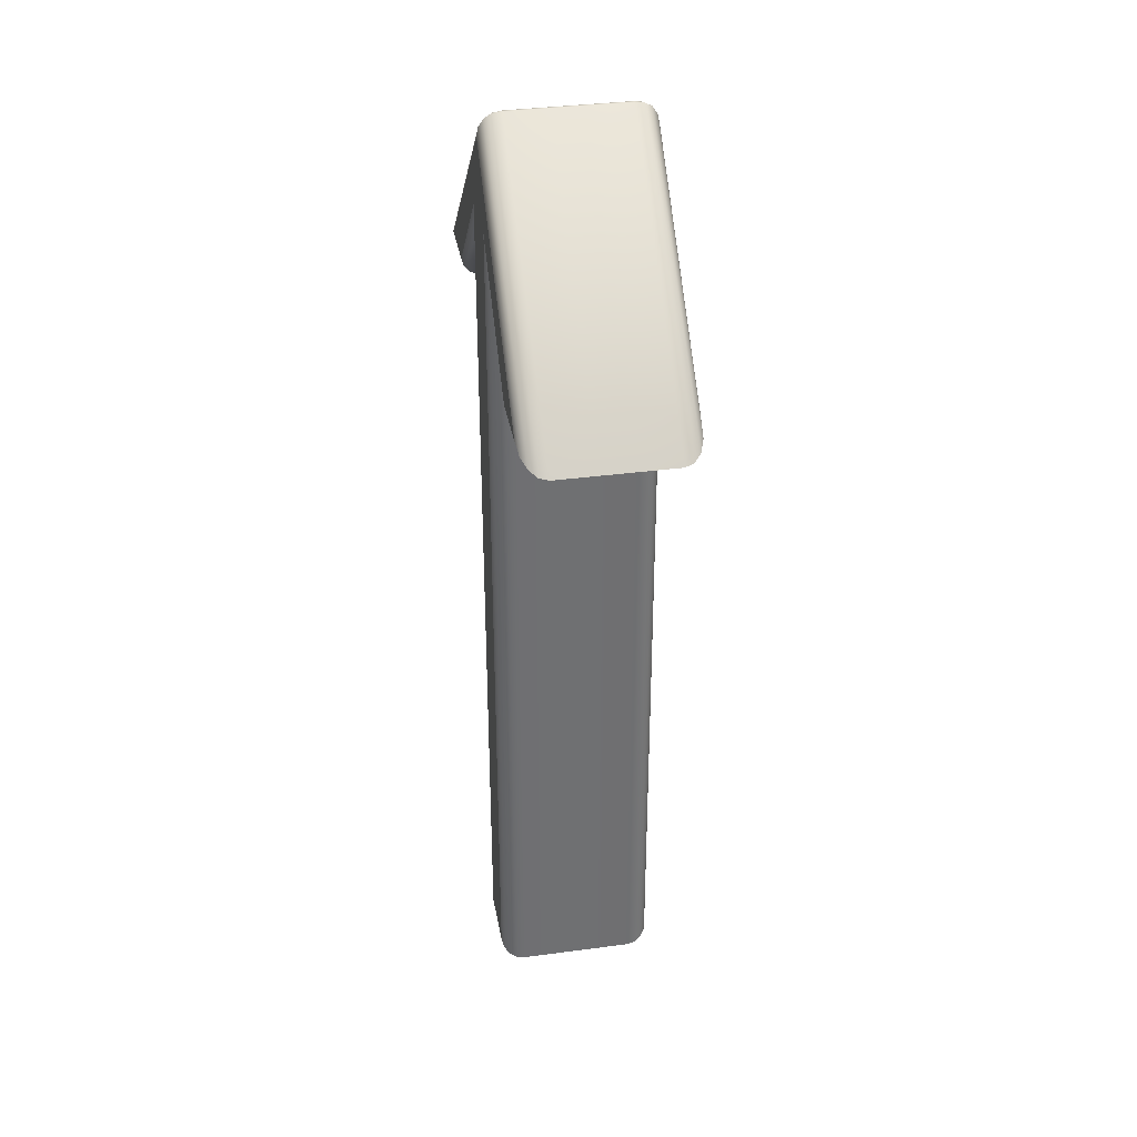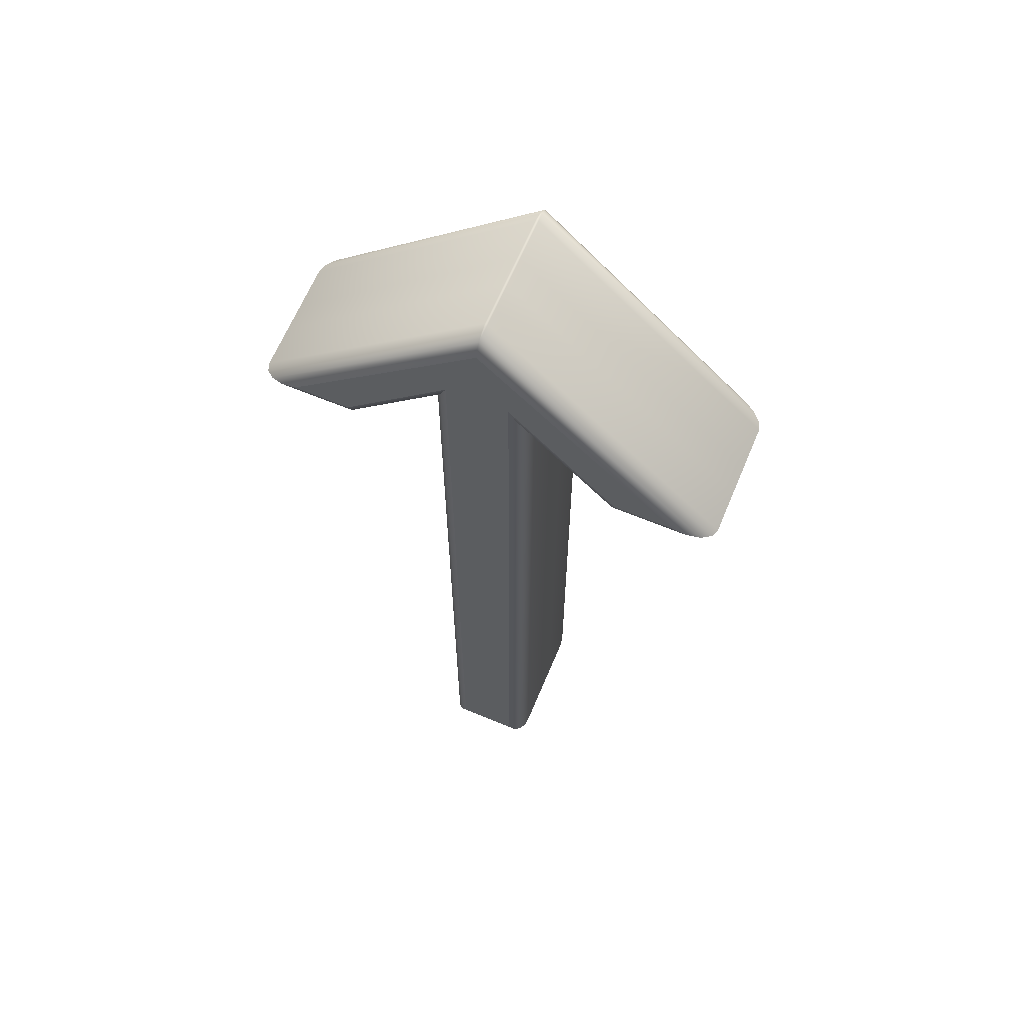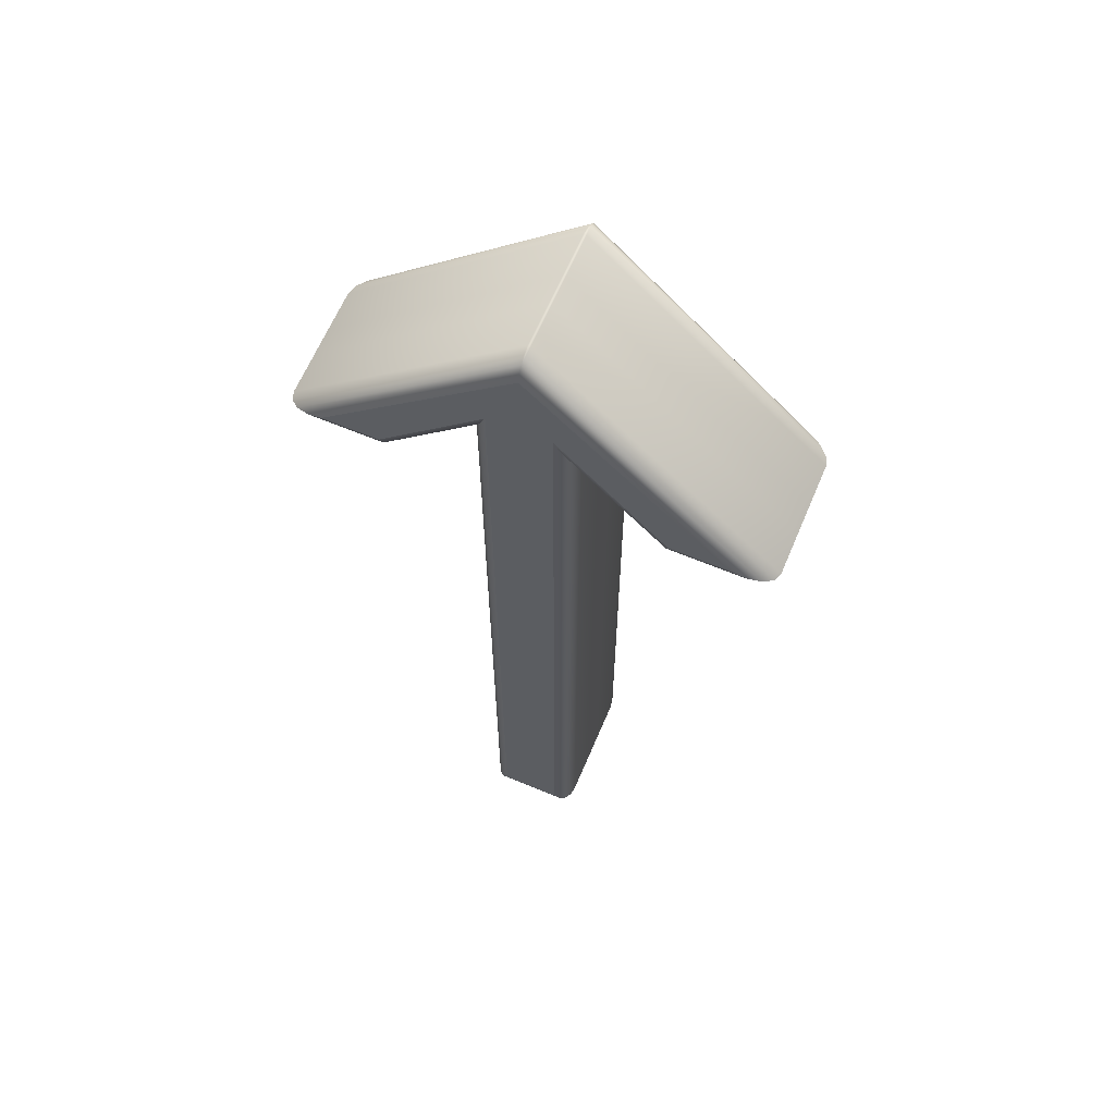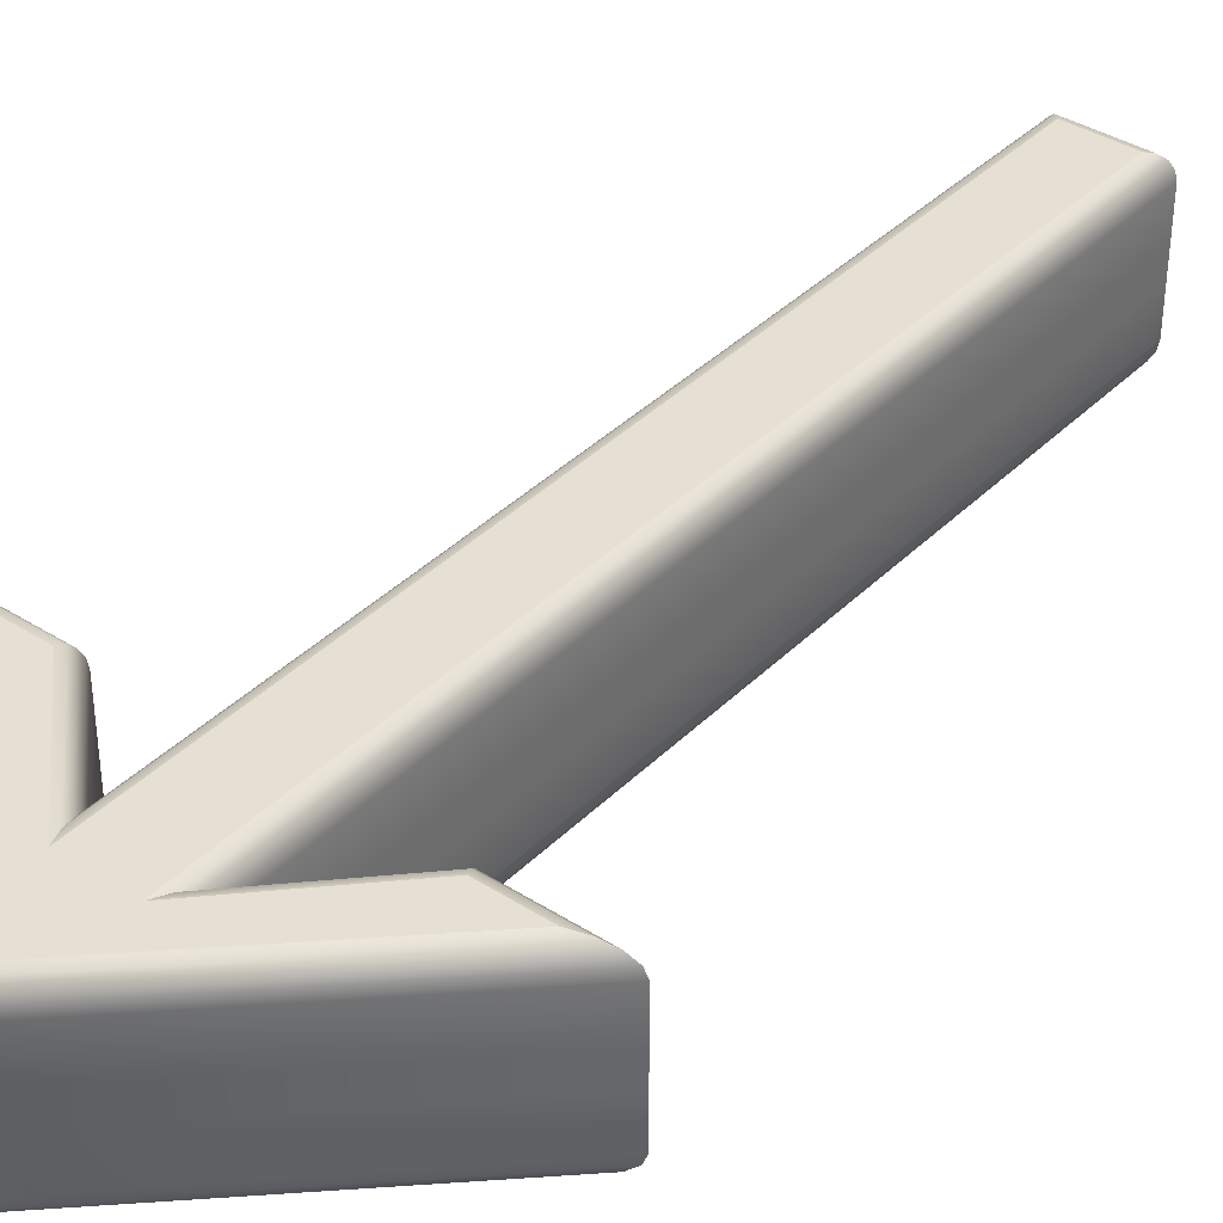
<metadata>
{"format":"obj","ext":"obj","renderer":"f3d","projection":"perspective","resolution":1024,"background":"white","views":[{"elev":35.7,"azim":-100.0,"up":"+Z"},{"elev":64.6,"azim":-157.3,"up":"+Z"},{"elev":63.9,"azim":-157.1,"up":"+Z"},{"elev":38.1,"azim":38.9,"up":"+Y"}]}
</metadata>
<code>
g default
v -0.000407 0.0344 0.2126
v -0.01647 0.0344 0.2526
v -0.03182 0.0344 0.2133
v -0.03182 0.1164 0.2133
v -0.01647 0.1164 0.2526
v -0.000407 0.1164 0.2126
v -0.1365 0.08273 0.1485
v -0.0833 0.08273 0.1485
v -0.0833 0.06809 0.1485
v -0.1365 0.06809 0.1485
v -0.01719 0.08273 0.2635
v -0.1365 0.08273 0.1485
v -0.1365 0.06809 0.1485
v -0.01719 0.06809 0.2635
v -0.01575 0.08273 0.2635
v -0.01719 0.08273 0.2635
v -0.01719 0.06809 0.2635
v -0.01575 0.06809 0.2635
v 0.1035 0.08273 0.1485
v -0.01575 0.08273 0.2635
v -0.01575 0.06809 0.2635
v 0.1035 0.06809 0.1485
v 0.05036 0.08273 0.1485
v 0.1035 0.08273 0.1485
v 0.1035 0.06809 0.1485
v 0.05036 0.06809 0.1485
v 0.007962 0.08273 0.192
v 0.05036 0.08273 0.1485
v 0.05036 0.06809 0.1485
v 0.007962 0.06809 0.192
v -0.0833 0.08273 0.1485
v -0.04019 0.08273 0.1927
v -0.04019 0.06809 0.1927
v -0.0833 0.06809 0.1485
v -0.04019 0.08273 0.1927
v -0.04019 0.08273 -0.2348
v -0.04019 0.06809 -0.2348
v -0.04019 0.06809 0.1927
v -0.04019 0.08273 -0.2348
v 0.007962 0.08273 -0.2348
v 0.007962 0.06809 -0.2348
v -0.04019 0.06809 -0.2348
v 0.007962 0.08273 -0.2348
v 0.007962 0.08273 0.192
v 0.007962 0.06809 0.192
v 0.007962 0.06809 -0.2348
g polymsh_Material4_0 polymsh RootNode UXRARROWFBXASC046fbx Sketchfab_model
f 1 2 3
f 4 5 6
f 7 8 9
f 7 9 10
f 11 12 13
f 11 13 14
f 15 16 17
f 15 17 18
f 19 20 21
f 19 21 22
f 23 24 25
f 23 25 26
f 27 28 29
f 27 29 30
f 31 32 33
f 31 33 34
f 35 36 37
f 35 37 38
f 39 40 41
f 39 41 42
f 43 44 45
f 43 45 46
g default
v -0.01647 0.03784 0.2608
v -0.01601 0.04164 0.2629
v -0.01693 0.04164 0.2629
v -0.01693 0.1092 0.2629
v -0.01601 0.1092 0.2629
v -0.01647 0.113 0.2608
v 0.05389 0.1164 0.1569
v -0.000407 0.1164 0.2126
v -0.01647 0.1164 0.2526
v 0.08279 0.1164 0.1569
v 0.08279 0.0344 0.1569
v -0.01647 0.0344 0.2526
v -0.000407 0.0344 0.2126
v 0.05389 0.0344 0.1569
v -0.1157 0.1164 0.1569
v -0.01647 0.1164 0.2526
v -0.03182 0.1164 0.2133
v -0.08683 0.1164 0.1569
v -0.08683 0.0344 0.1569
v -0.03182 0.0344 0.2133
v -0.01647 0.0344 0.2526
v -0.1157 0.0344 0.1569
v -0.000407 0.1164 0.2126
v -0.000407 0.1164 -0.2265
v -0.03182 0.1164 -0.2265
v -0.03182 0.1164 0.2133
v -0.03182 0.0344 0.2133
v -0.03182 0.0344 -0.2265
v -0.000407 0.0344 -0.2265
v -0.000407 0.0344 0.2126
v -0.03182 0.0344 0.2133
v -0.08683 0.0344 0.1569
v -0.08548 0.0353 0.1537
v -0.03502 0.0353 0.2054
v -0.03182 0.0344 -0.2265
v -0.03182 0.0344 0.2133
v -0.03502 0.0353 0.2054
v -0.03502 0.0353 -0.2297
v -0.000407 0.0344 -0.2265
v -0.03182 0.0344 -0.2265
v -0.03502 0.0353 -0.2297
v 0.002796 0.0353 -0.2297
v -0.000407 0.0344 0.2126
v -0.000407 0.0344 -0.2265
v 0.002796 0.0353 -0.2297
v 0.002796 0.0353 0.2047
v 0.05389 0.0344 0.1569
v -0.000407 0.0344 0.2126
v 0.002796 0.0353 0.2047
v 0.05253 0.0353 0.1537
v 0.08279 0.0344 0.1569
v 0.05389 0.0344 0.1569
v 0.05253 0.0353 0.1537
v 0.09073 0.0353 0.1537
v -0.01647 0.0344 0.2526
v 0.08279 0.0344 0.1569
v 0.09073 0.0353 0.1537
v -0.01647 0.0353 0.257
v -0.1157 0.0344 0.1569
v -0.01647 0.0344 0.2526
v -0.01647 0.0353 0.257
v -0.1237 0.0353 0.1537
v -0.08683 0.0344 0.1569
v -0.1157 0.0344 0.1569
v -0.1237 0.0353 0.1537
v -0.08548 0.0353 0.1537
v -0.03502 0.0353 0.2054
v -0.08548 0.0353 0.1537
v -0.08433 0.03784 0.151
v -0.03774 0.03784 0.1988
v -0.03502 0.0353 -0.2297
v -0.03502 0.0353 0.2054
v -0.03774 0.03784 0.1988
v -0.03774 0.03784 -0.2324
v 0.002796 0.0353 -0.2297
v -0.03502 0.0353 -0.2297
v -0.03774 0.03784 -0.2324
v 0.005511 0.03784 -0.2324
v 0.002796 0.0353 0.2047
v 0.002796 0.0353 -0.2297
v 0.005511 0.03784 -0.2324
v 0.005511 0.03784 0.198
v 0.05253 0.0353 0.1537
v 0.002796 0.0353 0.2047
v 0.005511 0.03784 0.198
v 0.05139 0.03784 0.151
v 0.09073 0.0353 0.1537
v 0.05253 0.0353 0.1537
v 0.05139 0.03784 0.151
v 0.09746 0.03784 0.151
v -0.01647 0.0353 0.257
v 0.09073 0.0353 0.1537
v 0.09746 0.03784 0.151
v -0.01647 0.03784 0.2608
v -0.1237 0.0353 0.1537
v -0.01647 0.0353 0.257
v -0.01647 0.03784 0.2608
v -0.1304 0.03784 0.151
v -0.08548 0.0353 0.1537
v -0.1237 0.0353 0.1537
v -0.1304 0.03784 0.151
v -0.08433 0.03784 0.151
v -0.03774 0.03784 0.1988
v -0.08433 0.03784 0.151
v -0.08357 0.04164 0.1492
v -0.03955 0.04164 0.1943
v -0.03774 0.03784 -0.2324
v -0.03774 0.03784 0.1988
v -0.03955 0.04164 0.1943
v -0.03955 0.04164 -0.2342
v 0.005511 0.03784 -0.2324
v -0.03774 0.03784 -0.2324
v -0.03955 0.04164 -0.2342
v 0.007325 0.04164 -0.2342
v 0.005511 0.03784 0.198
v 0.005511 0.03784 -0.2324
v 0.007325 0.04164 -0.2342
v 0.007325 0.04164 0.1936
v 0.05139 0.03784 0.151
v 0.005511 0.03784 0.198
v 0.007325 0.04164 0.1936
v 0.05063 0.04164 0.1492
v 0.09746 0.03784 0.151
v 0.05139 0.03784 0.151
v 0.05063 0.04164 0.1492
v 0.102 0.04164 0.1492
v 0.09746 0.03784 0.151
v 0.102 0.04164 0.1492
v -0.01601 0.04164 0.2629
v -0.1304 0.03784 0.151
v -0.01647 0.03784 0.2608
v -0.1349 0.04164 0.1492
v -0.08433 0.03784 0.151
v -0.1304 0.03784 0.151
v -0.1349 0.04164 0.1492
v -0.08357 0.04164 0.1492
v -0.03955 0.04164 0.1943
v -0.08357 0.04164 0.1492
v -0.0833 0.04612 0.1485
v -0.04019 0.04612 0.1927
v -0.03955 0.04164 -0.2342
v -0.03955 0.04164 0.1943
v -0.04019 0.04612 0.1927
v -0.04019 0.04612 -0.2348
v 0.007325 0.04164 -0.2342
v -0.03955 0.04164 -0.2342
v -0.04019 0.04612 -0.2348
v 0.007962 0.04612 -0.2348
v 0.007325 0.04164 0.1936
v 0.007325 0.04164 -0.2342
v 0.007962 0.04612 -0.2348
v 0.007962 0.04612 0.192
v 0.05063 0.04164 0.1492
v 0.007325 0.04164 0.1936
v 0.007962 0.04612 0.192
v 0.05036 0.04612 0.1485
v 0.102 0.04164 0.1492
v 0.05063 0.04164 0.1492
v 0.05036 0.04612 0.1485
v 0.1035 0.04612 0.1485
v -0.01601 0.04164 0.2629
v 0.102 0.04164 0.1492
v 0.1035 0.04612 0.1485
v -0.01575 0.04612 0.2635
v -0.01693 0.04164 0.2629
v -0.01575 0.04612 0.2635
v -0.01719 0.04612 0.2635
v -0.1349 0.04164 0.1492
v -0.01693 0.04164 0.2629
v -0.01719 0.04612 0.2635
v -0.1365 0.04612 0.1485
v -0.08357 0.04164 0.1492
v -0.1349 0.04164 0.1492
v -0.1365 0.04612 0.1485
v -0.0833 0.04612 0.1485
v -0.0833 0.04612 0.1485
v -0.1365 0.04612 0.1485
v -0.1365 0.06809 0.1485
v -0.0833 0.06809 0.1485
v -0.1365 0.04612 0.1485
v -0.01719 0.04612 0.2635
v -0.01719 0.06809 0.2635
v -0.1365 0.06809 0.1485
v -0.01719 0.04612 0.2635
v -0.01575 0.04612 0.2635
v -0.01575 0.06809 0.2635
v -0.01719 0.06809 0.2635
v -0.01575 0.04612 0.2635
v 0.1035 0.04612 0.1485
v 0.1035 0.06809 0.1485
v -0.01575 0.06809 0.2635
v 0.1035 0.04612 0.1485
v 0.05036 0.04612 0.1485
v 0.05036 0.06809 0.1485
v 0.1035 0.06809 0.1485
v 0.05036 0.04612 0.1485
v 0.007962 0.04612 0.192
v 0.007962 0.06809 0.192
v 0.05036 0.06809 0.1485
v -0.03182 0.1164 0.2133
v -0.03502 0.1155 0.2054
v -0.08548 0.1155 0.1537
v -0.08683 0.1164 0.1569
v -0.03182 0.1164 -0.2265
v -0.03502 0.1155 -0.2297
v -0.03502 0.1155 0.2054
v -0.03182 0.1164 0.2133
v -0.000407 0.1164 -0.2265
v 0.002796 0.1155 -0.2297
v -0.03502 0.1155 -0.2297
v -0.03182 0.1164 -0.2265
v -0.000407 0.1164 0.2126
v 0.002796 0.1155 0.2047
v 0.002796 0.1155 -0.2297
v -0.000407 0.1164 -0.2265
v 0.05389 0.1164 0.1569
v 0.05253 0.1155 0.1537
v 0.002796 0.1155 0.2047
v -0.000407 0.1164 0.2126
v 0.08279 0.1164 0.1569
v 0.09073 0.1155 0.1537
v 0.05253 0.1155 0.1537
v 0.05389 0.1164 0.1569
v -0.01647 0.1164 0.2526
v -0.01647 0.1155 0.257
v 0.09073 0.1155 0.1537
v 0.08279 0.1164 0.1569
v -0.1157 0.1164 0.1569
v -0.1237 0.1155 0.1537
v -0.01647 0.1155 0.257
v -0.01647 0.1164 0.2526
v -0.08683 0.1164 0.1569
v -0.08548 0.1155 0.1537
v -0.1237 0.1155 0.1537
v -0.1157 0.1164 0.1569
v -0.03502 0.1155 0.2054
v -0.03774 0.113 0.1988
v -0.08433 0.113 0.151
v -0.08548 0.1155 0.1537
v -0.03502 0.1155 -0.2297
v -0.03774 0.113 -0.2324
v -0.03774 0.113 0.1988
v -0.03502 0.1155 0.2054
v 0.002796 0.1155 -0.2297
v 0.005511 0.113 -0.2324
v -0.03774 0.113 -0.2324
v -0.03502 0.1155 -0.2297
v 0.002796 0.1155 0.2047
v 0.005511 0.113 0.198
v 0.005511 0.113 -0.2324
v 0.002796 0.1155 -0.2297
v 0.05253 0.1155 0.1537
v 0.05139 0.113 0.151
v 0.005511 0.113 0.198
v 0.002796 0.1155 0.2047
v 0.09073 0.1155 0.1537
v 0.09746 0.113 0.151
v 0.05139 0.113 0.151
v 0.05253 0.1155 0.1537
v -0.01647 0.1155 0.257
v -0.01647 0.113 0.2608
v 0.09746 0.113 0.151
v 0.09073 0.1155 0.1537
v -0.1237 0.1155 0.1537
v -0.1304 0.113 0.151
v -0.01647 0.113 0.2608
v -0.01647 0.1155 0.257
v -0.08548 0.1155 0.1537
v -0.08433 0.113 0.151
v -0.1304 0.113 0.151
v -0.1237 0.1155 0.1537
v -0.03774 0.113 0.1988
v -0.03955 0.1092 0.1943
v -0.08357 0.1092 0.1492
v -0.08433 0.113 0.151
v -0.03774 0.113 -0.2324
v -0.03955 0.1092 -0.2342
v -0.03955 0.1092 0.1943
v -0.03774 0.113 0.1988
v 0.005511 0.113 -0.2324
v 0.007325 0.1092 -0.2342
v -0.03955 0.1092 -0.2342
v -0.03774 0.113 -0.2324
v 0.005511 0.113 0.198
v 0.007325 0.1092 0.1936
v 0.007325 0.1092 -0.2342
v 0.005511 0.113 -0.2324
v 0.05139 0.113 0.151
v 0.05063 0.1092 0.1492
v 0.007325 0.1092 0.1936
v 0.005511 0.113 0.198
v 0.09746 0.113 0.151
v 0.102 0.1092 0.1492
v 0.05063 0.1092 0.1492
v 0.05139 0.113 0.151
v -0.01647 0.113 0.2608
v -0.01601 0.1092 0.2629
v 0.102 0.1092 0.1492
v 0.09746 0.113 0.151
v -0.1304 0.113 0.151
v -0.1349 0.1092 0.1492
v -0.01693 0.1092 0.2629
v -0.08433 0.113 0.151
v -0.08357 0.1092 0.1492
v -0.1349 0.1092 0.1492
v -0.1304 0.113 0.151
v -0.03955 0.1092 0.1943
v -0.04019 0.1047 0.1927
v -0.0833 0.1047 0.1485
v -0.08357 0.1092 0.1492
v -0.03955 0.1092 -0.2342
v -0.04019 0.1047 -0.2348
v -0.04019 0.1047 0.1927
v -0.03955 0.1092 0.1943
v 0.007325 0.1092 -0.2342
v 0.007962 0.1047 -0.2348
v -0.04019 0.1047 -0.2348
v -0.03955 0.1092 -0.2342
v 0.007325 0.1092 0.1936
v 0.007962 0.1047 0.192
v 0.007962 0.1047 -0.2348
v 0.007325 0.1092 -0.2342
v 0.05063 0.1092 0.1492
v 0.05036 0.1047 0.1485
v 0.007962 0.1047 0.192
v 0.007325 0.1092 0.1936
v 0.102 0.1092 0.1492
v 0.1035 0.1047 0.1485
v 0.05036 0.1047 0.1485
v 0.05063 0.1092 0.1492
v -0.01601 0.1092 0.2629
v -0.01575 0.1047 0.2635
v 0.1035 0.1047 0.1485
v 0.102 0.1092 0.1492
v -0.01693 0.1092 0.2629
v -0.01719 0.1047 0.2635
v -0.01575 0.1047 0.2635
v -0.01601 0.1092 0.2629
v -0.1349 0.1092 0.1492
v -0.1365 0.1047 0.1485
v -0.01719 0.1047 0.2635
v -0.01693 0.1092 0.2629
v -0.08357 0.1092 0.1492
v -0.0833 0.1047 0.1485
v -0.1365 0.1047 0.1485
v -0.1349 0.1092 0.1492
v -0.04019 0.04612 0.1927
v -0.0833 0.04612 0.1485
v -0.0833 0.06809 0.1485
v -0.04019 0.06809 0.1927
v -0.04019 0.04612 -0.2348
v -0.04019 0.04612 0.1927
v -0.04019 0.06809 0.1927
v -0.04019 0.06809 -0.2348
v 0.007962 0.04612 -0.2348
v -0.04019 0.04612 -0.2348
v -0.04019 0.06809 -0.2348
v 0.007962 0.06809 -0.2348
v 0.007962 0.04612 0.192
v 0.007962 0.04612 -0.2348
v 0.007962 0.06809 -0.2348
v 0.007962 0.06809 0.192
v -0.1365 0.1047 0.1485
v -0.0833 0.08273 0.1485
v -0.1365 0.08273 0.1485
v -0.1365 0.1047 0.1485
v -0.1365 0.08273 0.1485
v -0.01719 0.08273 0.2635
v -0.01719 0.08273 0.2635
v -0.01575 0.08273 0.2635
v 0.1035 0.1047 0.1485
v -0.01575 0.08273 0.2635
v 0.1035 0.08273 0.1485
v 0.1035 0.1047 0.1485
v 0.1035 0.08273 0.1485
v 0.05036 0.08273 0.1485
v 0.007962 0.1047 0.192
v 0.05036 0.08273 0.1485
v 0.007962 0.08273 0.192
v -0.04019 0.1047 0.1927
v -0.04019 0.08273 0.1927
v -0.0833 0.08273 0.1485
v -0.04019 0.1047 0.1927
v -0.04019 0.1047 -0.2348
v -0.04019 0.08273 -0.2348
v -0.04019 0.08273 0.1927
v -0.04019 0.1047 -0.2348
v 0.007962 0.1047 -0.2348
v 0.007962 0.08273 -0.2348
v -0.04019 0.08273 -0.2348
v 0.007962 0.1047 -0.2348
v 0.007962 0.1047 0.192
v 0.007962 0.08273 0.192
v 0.007962 0.08273 -0.2348
g polymsh RootNode UXRARROWFBXASC046fbx Sketchfab_model polymsh_WorldGridMaterial_0
f 47 48 49
f 50 51 52
f 53 54 55
f 53 55 56
f 57 58 59
f 57 59 60
f 61 62 63
f 61 63 64
f 65 66 67
f 65 67 68
f 69 70 71
f 69 71 72
f 73 74 75
f 73 75 76
f 77 78 79
f 77 79 80
f 81 82 83
f 81 83 84
f 85 86 87
f 85 87 88
f 89 90 91
f 89 91 92
f 93 94 95
f 93 95 96
f 97 98 99
f 97 99 100
f 101 102 103
f 101 103 104
f 105 106 107
f 105 107 108
f 109 110 111
f 109 111 112
f 113 114 115
f 113 115 116
f 117 118 119
f 117 119 120
f 121 122 123
f 121 123 124
f 125 126 127
f 125 127 128
f 129 130 131
f 129 131 132
f 133 134 135
f 133 135 136
f 137 138 139
f 137 139 140
f 141 142 143
f 141 143 144
f 145 146 147
f 145 147 148
f 149 150 151
f 149 151 152
f 153 154 155
f 153 155 156
f 157 158 159
f 157 159 160
f 161 162 163
f 161 163 164
f 165 166 167
f 165 167 168
f 169 170 171
f 169 171 172
f 47 173 174
f 47 174 175
f 176 177 49
f 176 49 178
f 179 180 181
f 179 181 182
f 183 184 185
f 183 185 186
f 187 188 189
f 187 189 190
f 191 192 193
f 191 193 194
f 195 196 197
f 195 197 198
f 199 200 201
f 199 201 202
f 203 204 205
f 203 205 206
f 207 208 209
f 207 209 210
f 211 48 212
f 211 212 213
f 214 215 216
f 214 216 217
f 218 219 220
f 218 220 221
f 222 223 224
f 222 224 225
f 226 227 228
f 226 228 229
f 230 231 232
f 230 232 233
f 234 235 236
f 234 236 237
f 238 239 240
f 238 240 241
f 242 243 244
f 242 244 245
f 246 247 248
f 246 248 249
f 250 251 252
f 250 252 253
f 254 255 256
f 254 256 257
f 258 259 260
f 258 260 261
f 262 263 264
f 262 264 265
f 266 267 268
f 266 268 269
f 270 271 272
f 270 272 273
f 274 275 276
f 274 276 277
f 278 279 280
f 278 280 281
f 282 283 284
f 282 284 285
f 286 287 288
f 286 288 289
f 290 291 292
f 290 292 293
f 294 295 296
f 294 296 297
f 298 299 300
f 298 300 301
f 302 303 304
f 302 304 305
f 306 307 308
f 306 308 309
f 310 311 312
f 310 312 313
f 314 315 316
f 314 316 317
f 318 319 320
f 318 320 321
f 322 323 324
f 322 324 325
f 326 327 328
f 326 328 329
f 330 331 332
f 330 332 333
f 334 335 336
f 334 336 337
f 338 339 340
f 338 340 341
f 342 343 344
f 342 344 345
f 346 347 348
f 346 348 52
f 349 350 351
f 349 351 352
f 353 354 355
f 353 355 356
f 357 358 359
f 357 359 360
f 361 362 363
f 361 363 364
f 365 366 367
f 365 367 368
f 369 370 371
f 369 371 372
f 373 374 375
f 373 375 376
f 377 378 379
f 377 379 380
f 381 382 383
f 381 383 384
f 385 386 387
f 385 387 388
f 389 390 391
f 389 391 392
f 393 394 395
f 393 395 396
f 397 398 399
f 397 399 400
f 401 402 403
f 401 403 404
f 405 406 407
f 405 407 408
f 409 355 410
f 409 410 411
f 382 412 413
f 382 413 414
f 378 387 415
f 378 415 416
f 417 383 418
f 417 418 419
f 370 420 421
f 370 421 422
f 423 375 424
f 423 424 425
f 390 426 427
f 390 427 428
f 429 430 431
f 429 431 432
f 433 434 435
f 433 435 436
f 437 438 439
f 437 439 440

</code>
